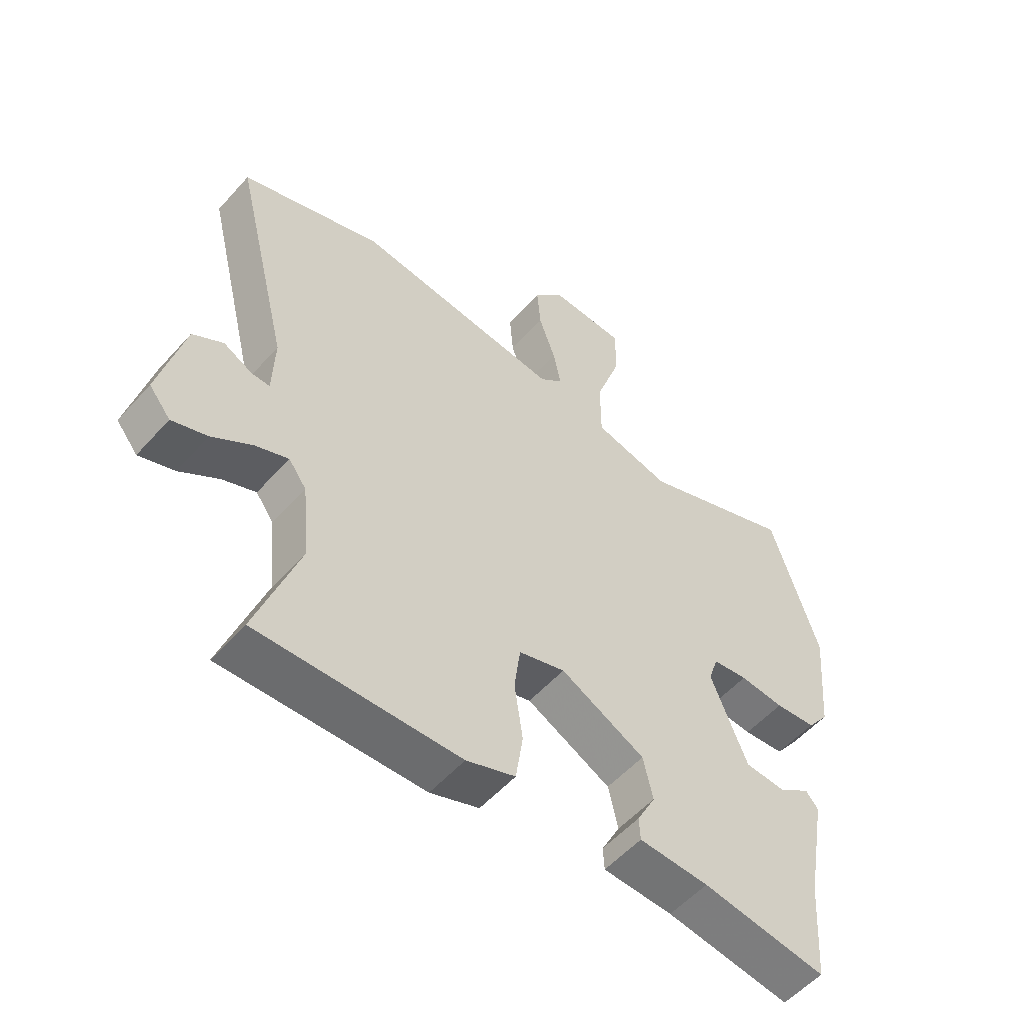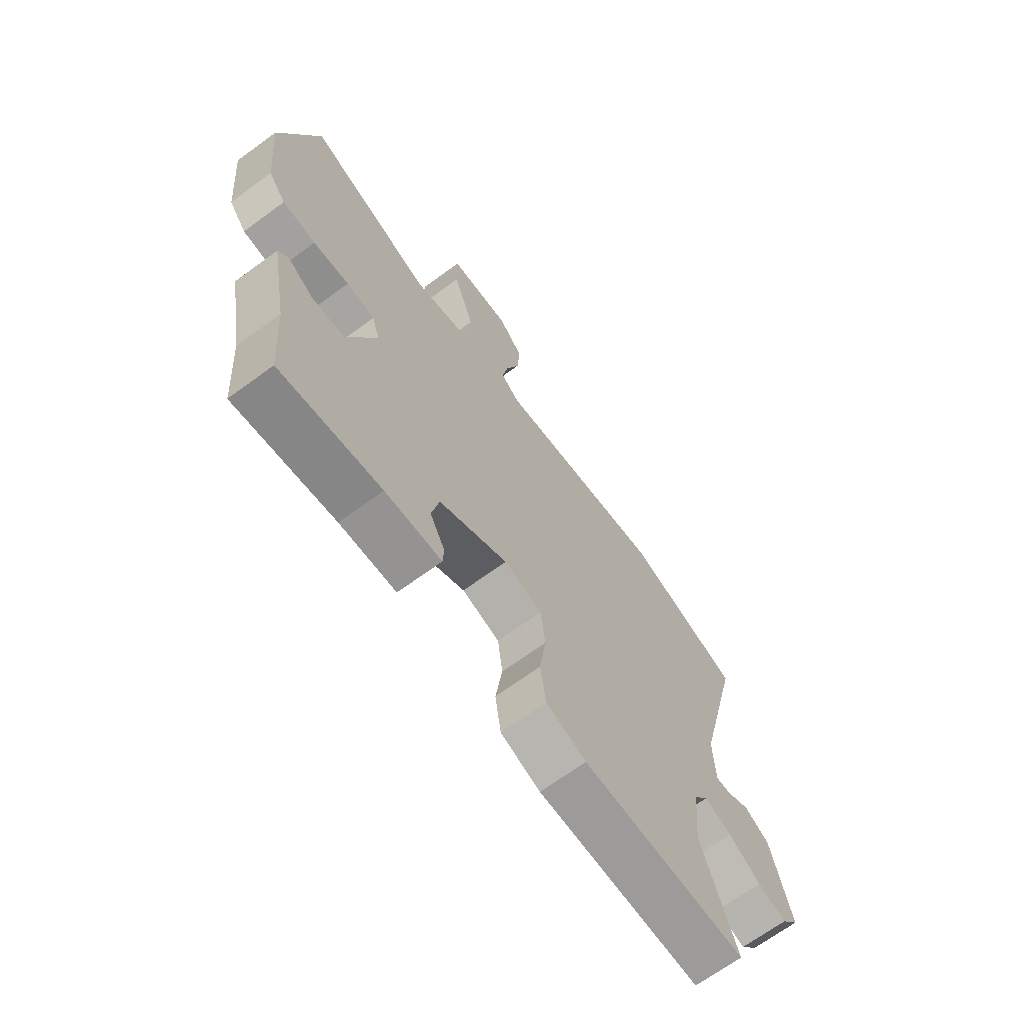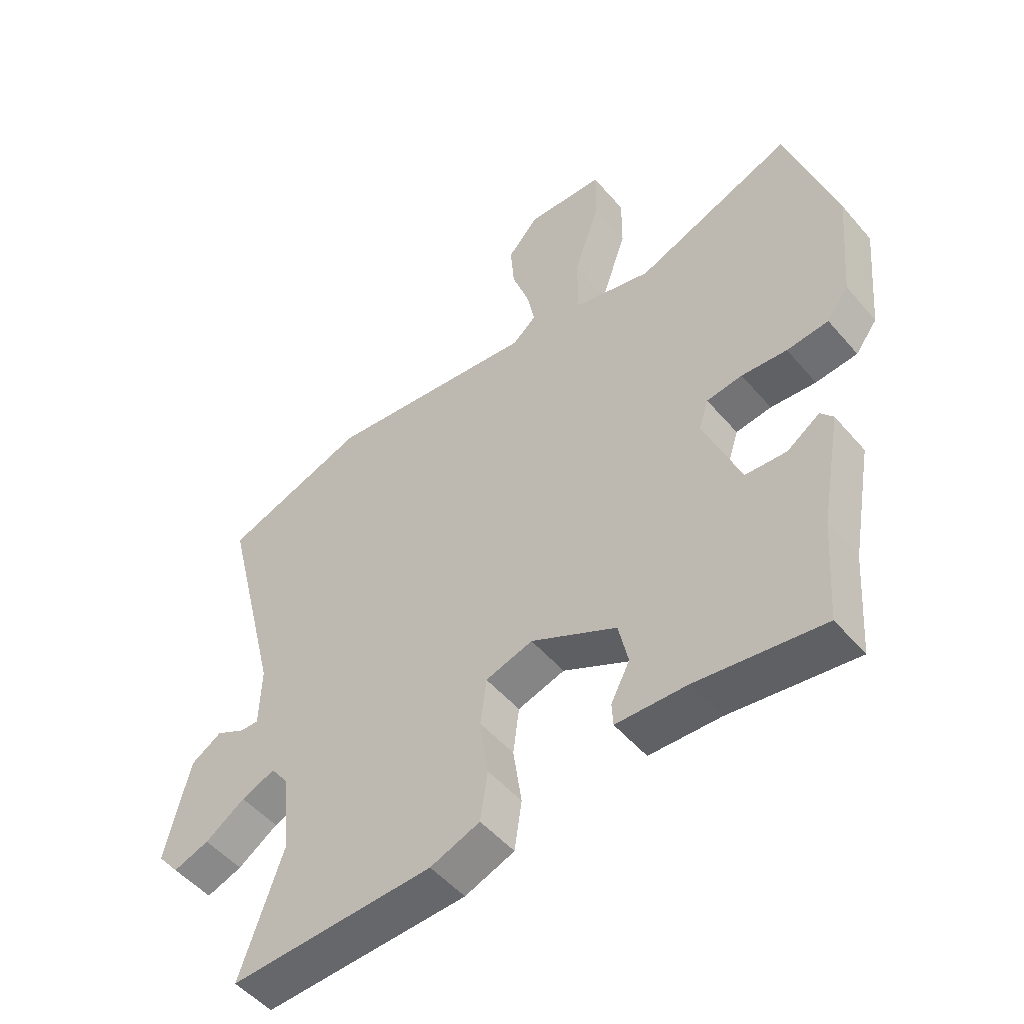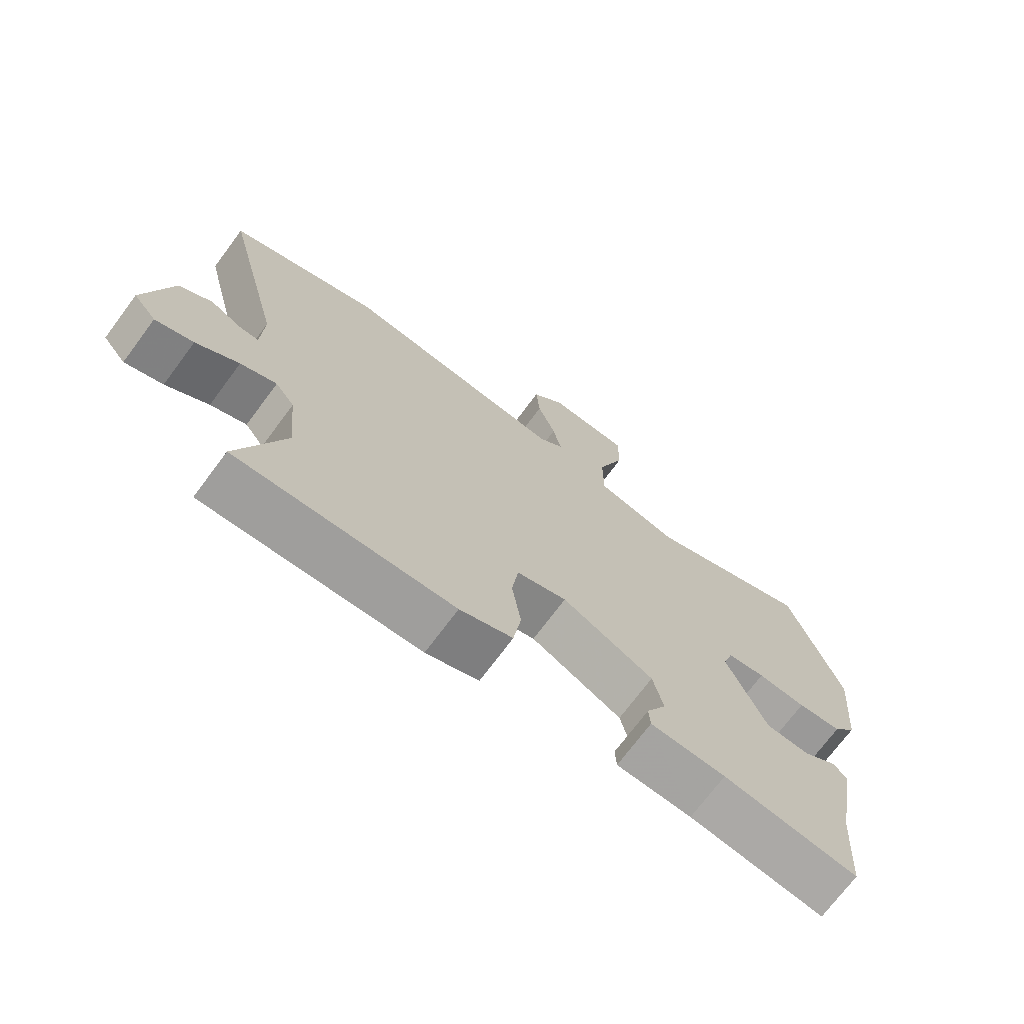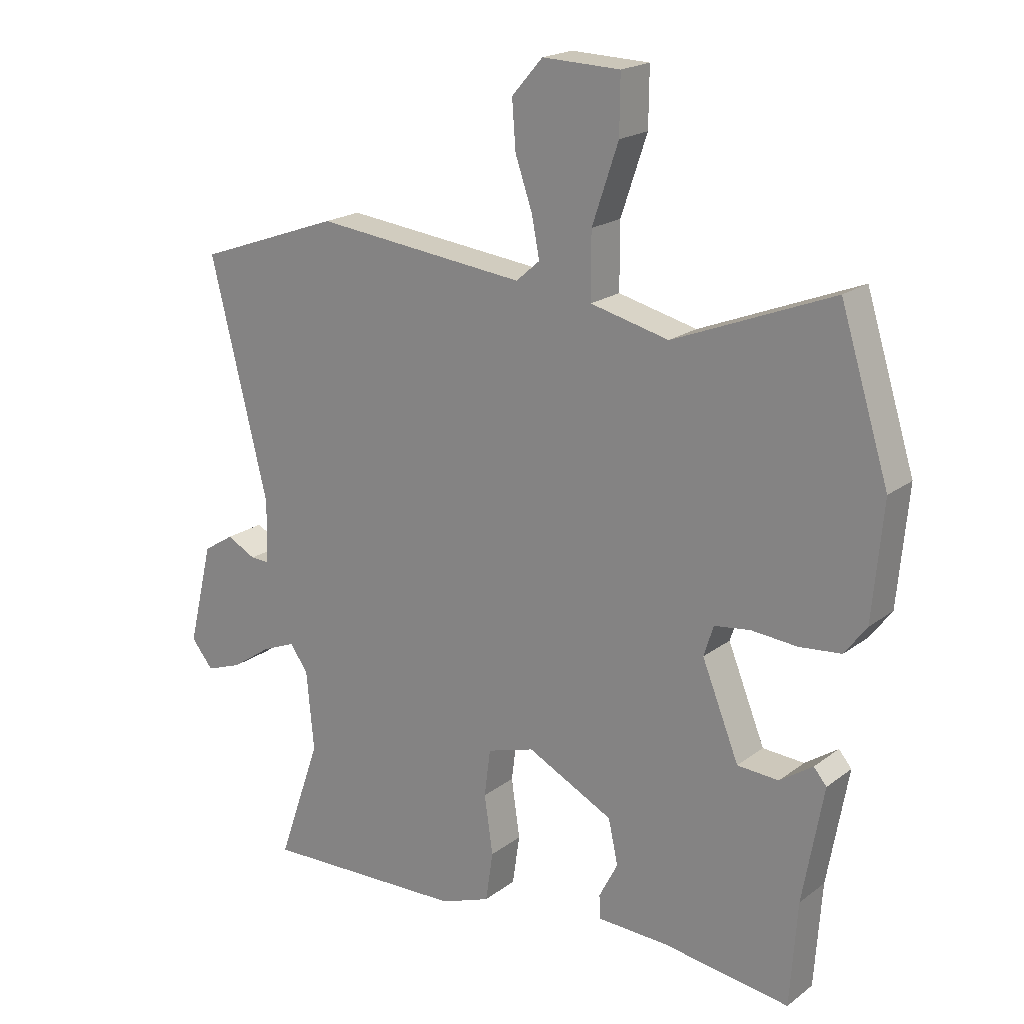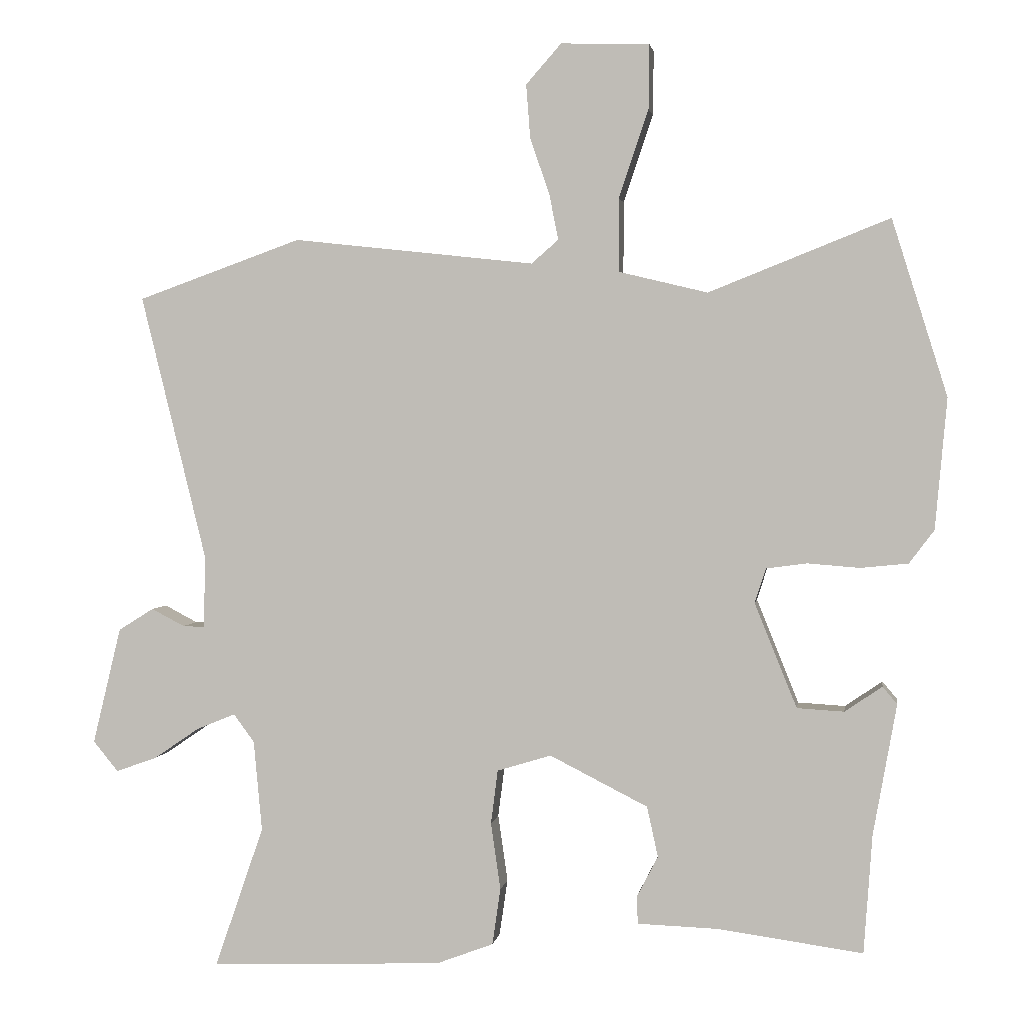
<metadata>
{"format":"obj","ext":"obj","renderer":"f3d","projection":"perspective","resolution":1024,"background":"white","views":[{"elev":-54.9,"azim":139.1,"up":"+Z"},{"elev":-68.2,"azim":-53.7,"up":"+Z"},{"elev":-50.7,"azim":-141.1,"up":"+Z"},{"elev":-72.2,"azim":143.3,"up":"+Z"},{"elev":19.7,"azim":-143.5,"up":"+Z"},{"elev":2.2,"azim":-171.5,"up":"+Z"}]}
</metadata>
<code>
v 0.443 0.07 -0.335
v 0.514 0.07 -0.54
v 0.177 0.07 -0.527
v 0.095 0.07 -0.496
v 0.083 0.07 -0.414
v 0.097 0.07 -0.317
v 0.087 0.07 -0.239
v 0.009 0.07 -0.215
v -0.133 0.07 -0.287
v -0.149 0.07 -0.36
v -0.118 0.07 -0.42
v -0.12 0.07 -0.459
v -0.237 0.07 -0.463
v -0.446 0.07 -0.492
v -0.458 0.07 -0.321
v -0.492 0.07 -0.131
v -0.471 0.07 -0.106
v -0.417 0.07 -0.143
v -0.349 0.07 -0.139
v -0.288 0.07 0.012
v -0.304 0.07 0.062
v -0.363 0.07 0.07
v -0.438 0.07 0.064
v -0.507 0.07 0.071
v -0.543 0.07 0.119
v -0.56 0.07 0.308
v -0.48 0.07 0.563
v -0.219 0.07 0.459
v -0.09 0.07 0.49
v -0.09 0.07 0.596
v -0.133 0.07 0.723
v -0.134 0.07 0.816
v -0.006 0.07 0.82
v 0.045 0.07 0.762
v 0.039 0.07 0.684
v 0.011 0.07 0.603
v -0.002 0.07 0.537
v 0.037 0.07 0.503
v 0.386 0.07 0.541
v 0.623 0.07 0.456
v 0.528 0.07 0.07
v 0.531 0.07 -0.033
v 0.562 0.07 -0.032
v 0.61 0.07 -0.007
v 0.661 0.07 -0.039
v 0.702 0.07 -0.208
v 0.666 0.07 -0.252
v 0.607 0.07 -0.231
v 0.541 0.07 -0.186
v 0.485 0.07 -0.163
v 0.455 0.07 -0.204
v 0.443 0 -0.335
v 0.514 0 -0.54
v 0.177 0 -0.527
v 0.095 0 -0.496
v 0.083 0 -0.414
v 0.097 0 -0.317
v 0.087 0 -0.239
v 0.009 0 -0.215
v -0.133 0 -0.287
v -0.149 0 -0.36
v -0.118 0 -0.42
v -0.12 0 -0.459
v -0.237 0 -0.463
v -0.446 0 -0.492
v -0.458 0 -0.321
v -0.492 0 -0.131
v -0.471 0 -0.106
v -0.417 0 -0.143
v -0.349 0 -0.139
v -0.288 0 0.012
v -0.304 0 0.062
v -0.363 0 0.07
v -0.438 0 0.064
v -0.507 0 0.071
v -0.543 0 0.119
v -0.56 0 0.308
v -0.48 0 0.563
v -0.219 0 0.459
v -0.09 0 0.49
v -0.09 0 0.596
v -0.133 0 0.723
v -0.134 0 0.816
v -0.006 0 0.82
v 0.045 0 0.762
v 0.039 0 0.684
v 0.011 0 0.603
v -0.002 0 0.537
v 0.037 0 0.503
v 0.386 0 0.541
v 0.623 0 0.456
v 0.528 0 0.07
v 0.531 0 -0.033
v 0.562 0 -0.032
v 0.61 0 -0.007
v 0.661 0 -0.039
v 0.702 0 -0.208
v 0.666 0 -0.252
v 0.607 0 -0.231
v 0.541 0 -0.186
v 0.485 0 -0.163
v 0.455 0 -0.204
f 47 48 49
f 46 47 49
f 45 46 49
f 44 45 49
f 43 44 49
f 42 43 49 50
f 41 42 50 51
f 40 41 51
f 39 40 51
f 38 39 51
f 34 35 36
f 33 34 36
f 32 33 36
f 31 32 36
f 30 31 36
f 29 30 36 37
f 26 27 28
f 25 26 28
f 24 25 28
f 23 24 28
f 22 23 28
f 21 22 28 29
f 38 51 1
f 37 38 1
f 29 37 1
f 21 29 1
f 20 21 1
f 15 16 17 18
f 15 18 19
f 14 15 19
f 13 14 19
f 12 13 19
f 11 12 19
f 10 11 19
f 4 5 6
f 3 4 6
f 2 3 6
f 1 2 6
f 1 6 7
f 20 1 7 8
f 9 10 19 20
f 8 9 20
f 100 99 98
f 100 98 97
f 100 97 96
f 100 96 95
f 100 95 94
f 101 100 94 93
f 102 101 93 92
f 102 92 91
f 102 91 90
f 102 90 89
f 87 86 85
f 87 85 84
f 87 84 83
f 87 83 82
f 87 82 81
f 88 87 81 80
f 79 78 77
f 79 77 76
f 79 76 75
f 79 75 74
f 79 74 73
f 80 79 73 72
f 52 102 89
f 52 89 88
f 52 88 80
f 52 80 72
f 52 72 71
f 69 68 67 66
f 70 69 66
f 70 66 65
f 70 65 64
f 70 64 63
f 70 63 62
f 70 62 61
f 57 56 55
f 57 55 54
f 57 54 53
f 57 53 52
f 58 57 52
f 59 58 52 71
f 71 70 61 60
f 71 60 59
f 1 52 53 2
f 2 53 54 3
f 3 54 55 4
f 4 55 56 5
f 5 56 57 6
f 6 57 58 7
f 7 58 59 8
f 8 59 60 9
f 9 60 61 10
f 10 61 62 11
f 11 62 63 12
f 12 63 64 13
f 13 64 65 14
f 14 65 66 15
f 15 66 67 16
f 16 67 68 17
f 17 68 69 18
f 18 69 70 19
f 19 70 71 20
f 20 71 72 21
f 21 72 73 22
f 22 73 74 23
f 23 74 75 24
f 24 75 76 25
f 25 76 77 26
f 26 77 78 27
f 27 78 79 28
f 28 79 80 29
f 29 80 81 30
f 30 81 82 31
f 31 82 83 32
f 32 83 84 33
f 33 84 85 34
f 34 85 86 35
f 35 86 87 36
f 36 87 88 37
f 37 88 89 38
f 38 89 90 39
f 39 90 91 40
f 40 91 92 41
f 41 92 93 42
f 42 93 94 43
f 43 94 95 44
f 44 95 96 45
f 45 96 97 46
f 46 97 98 47
f 47 98 99 48
f 48 99 100 49
f 49 100 101 50
f 50 101 102 51
f 51 102 52 1

</code>
